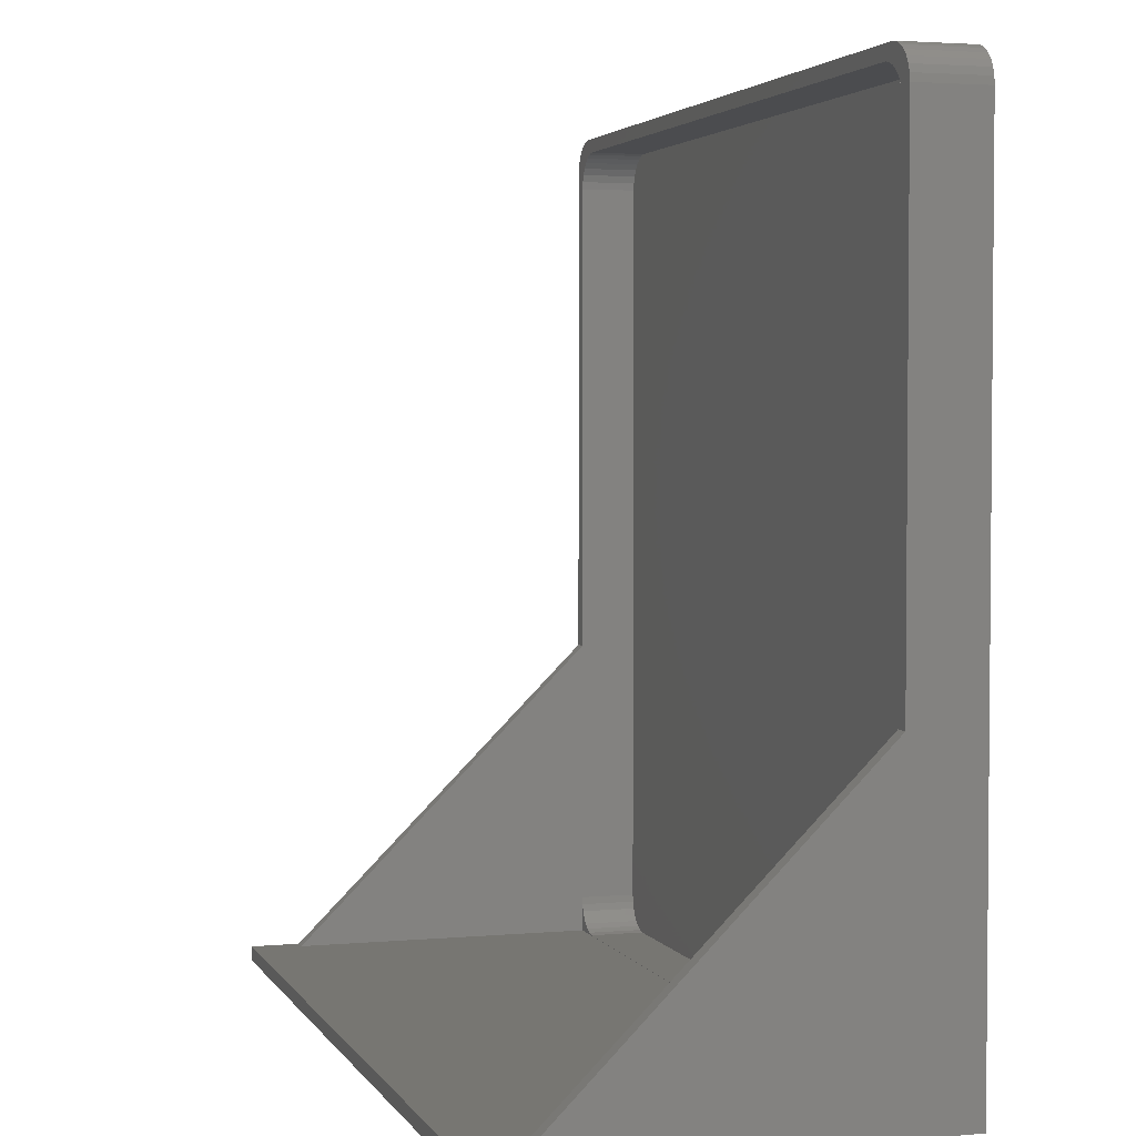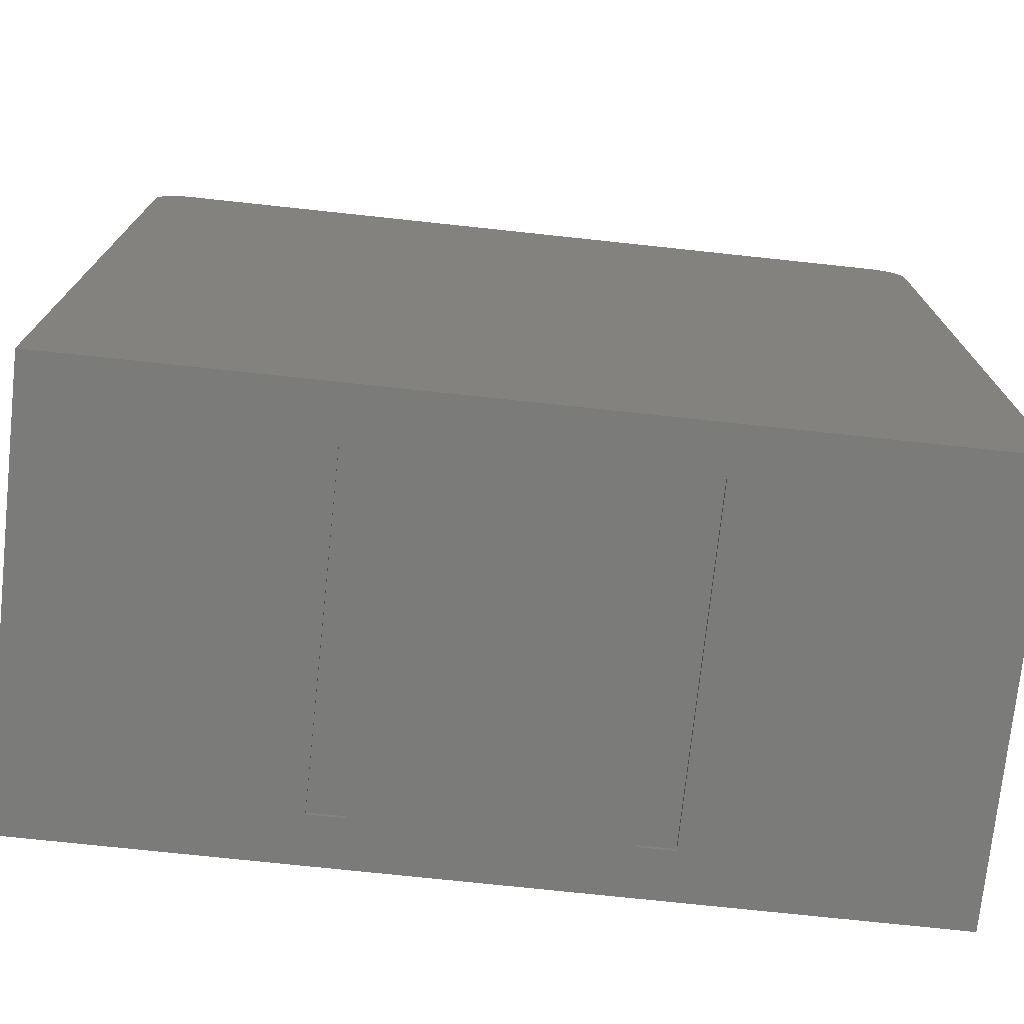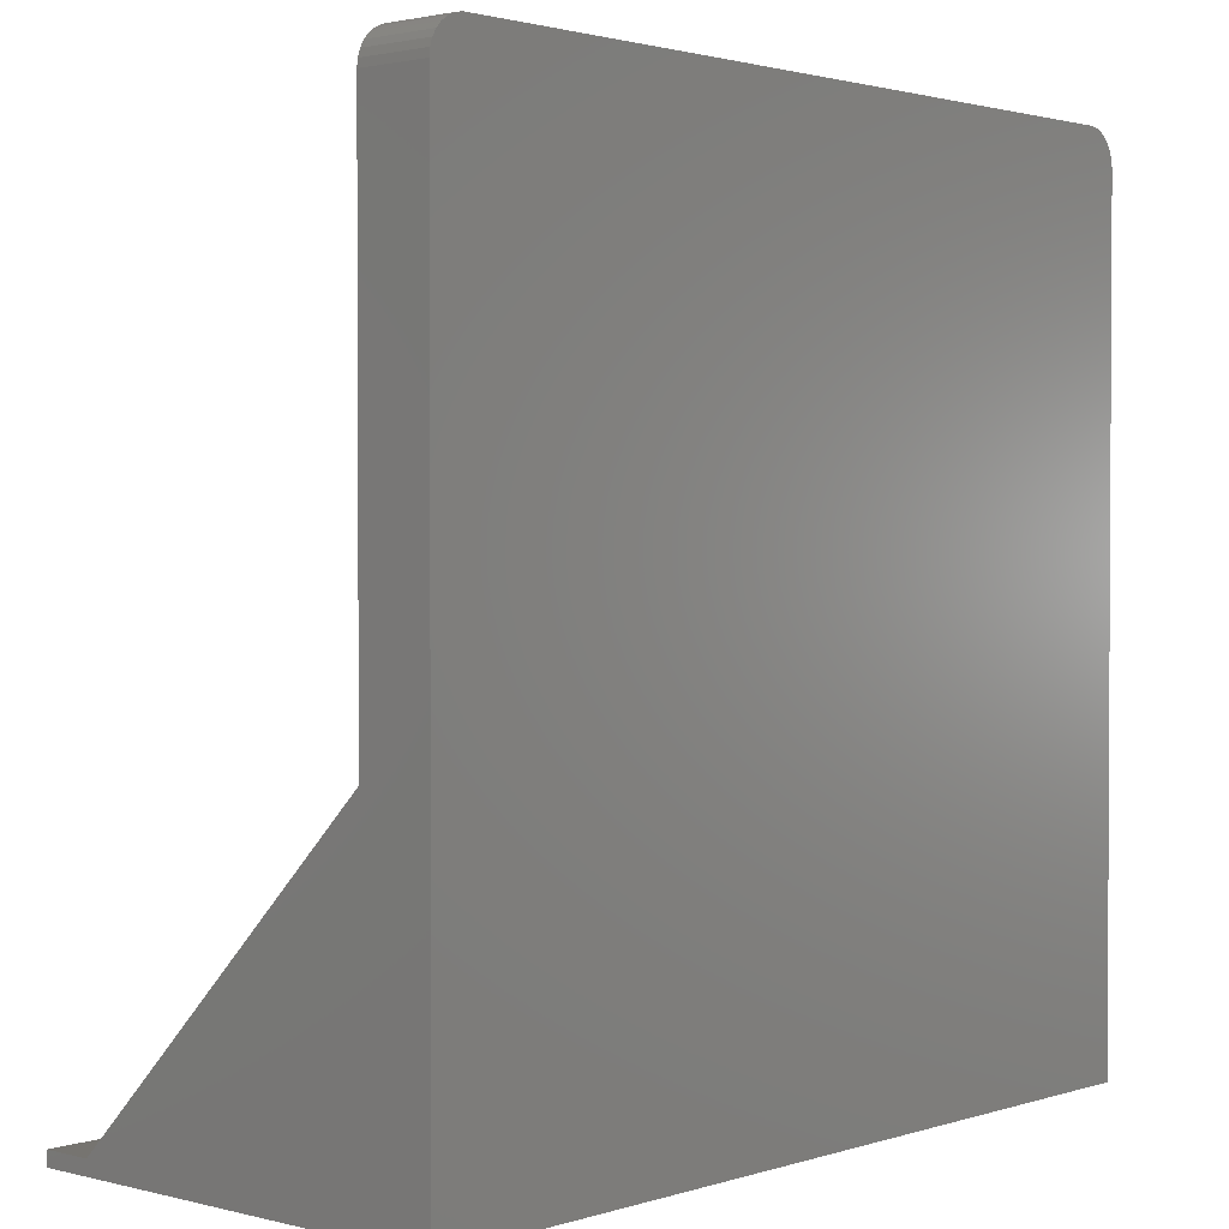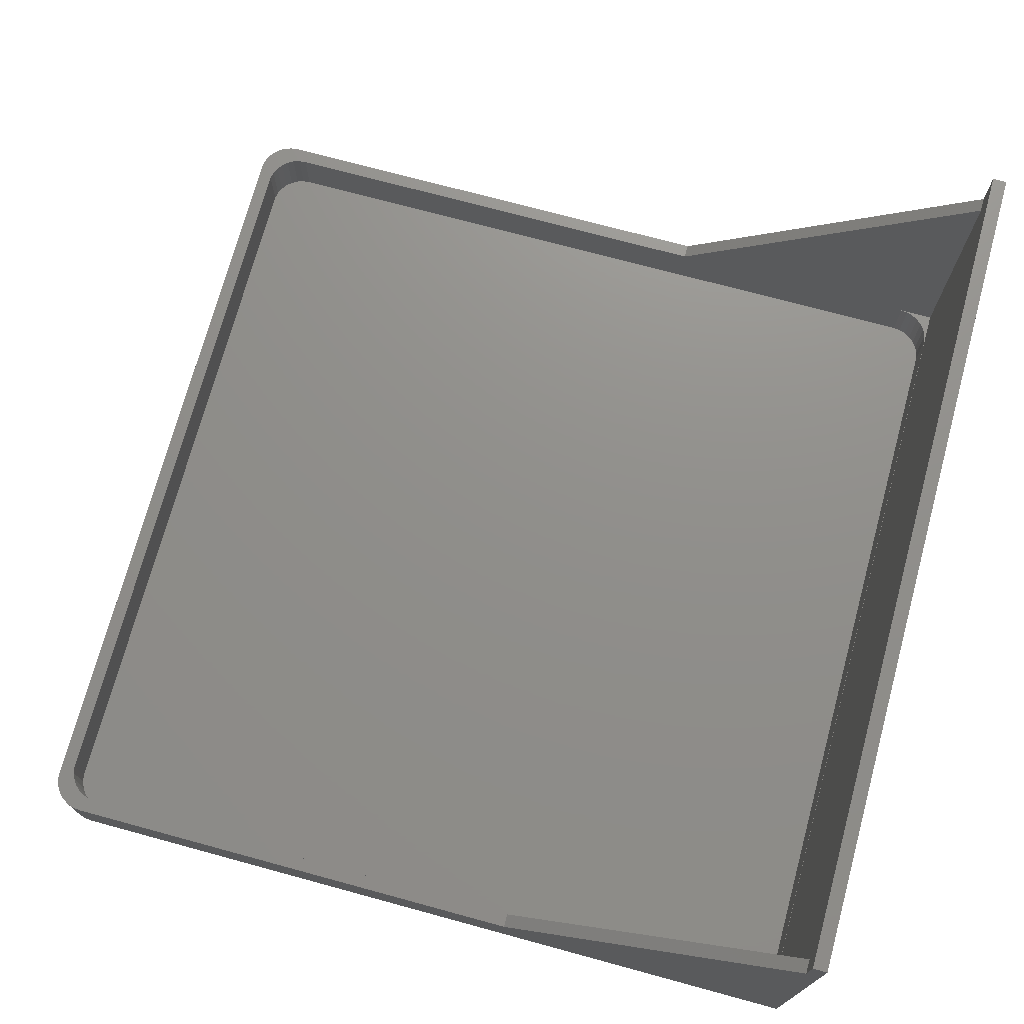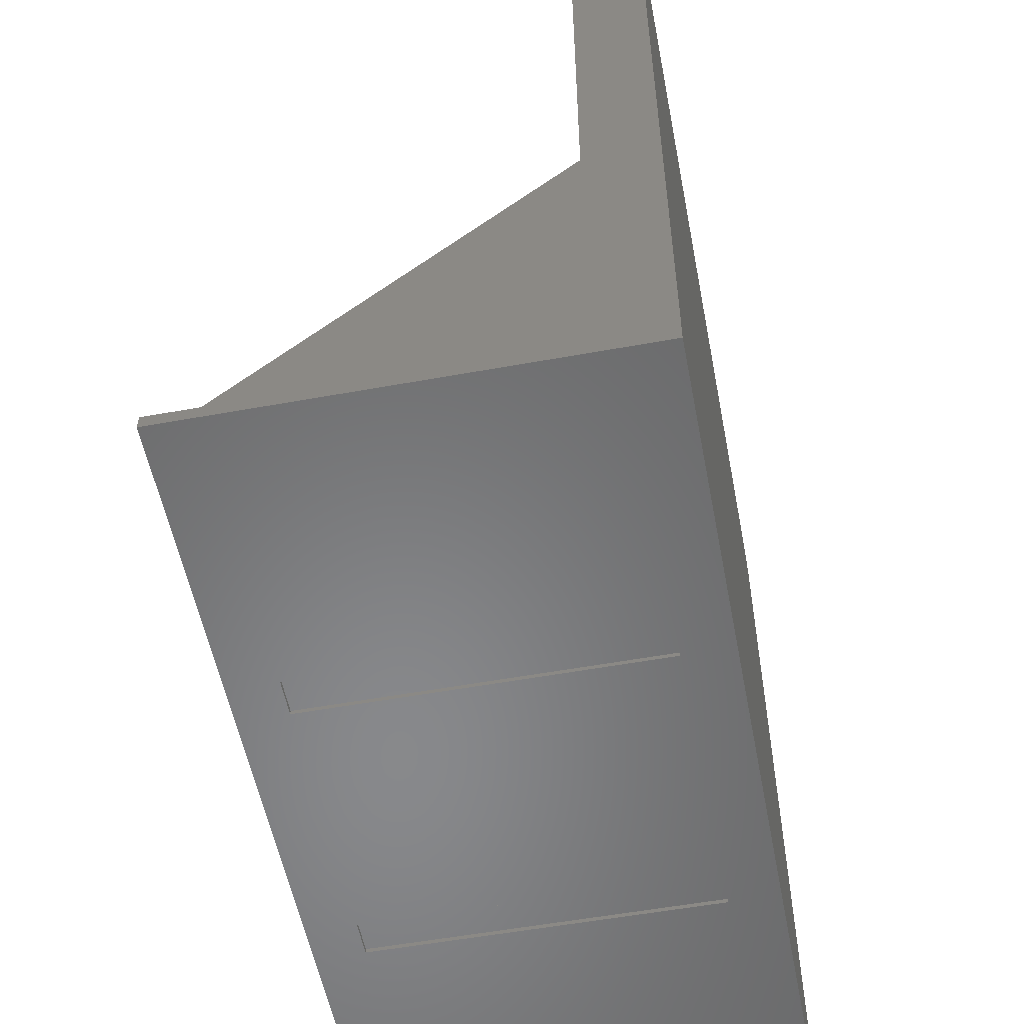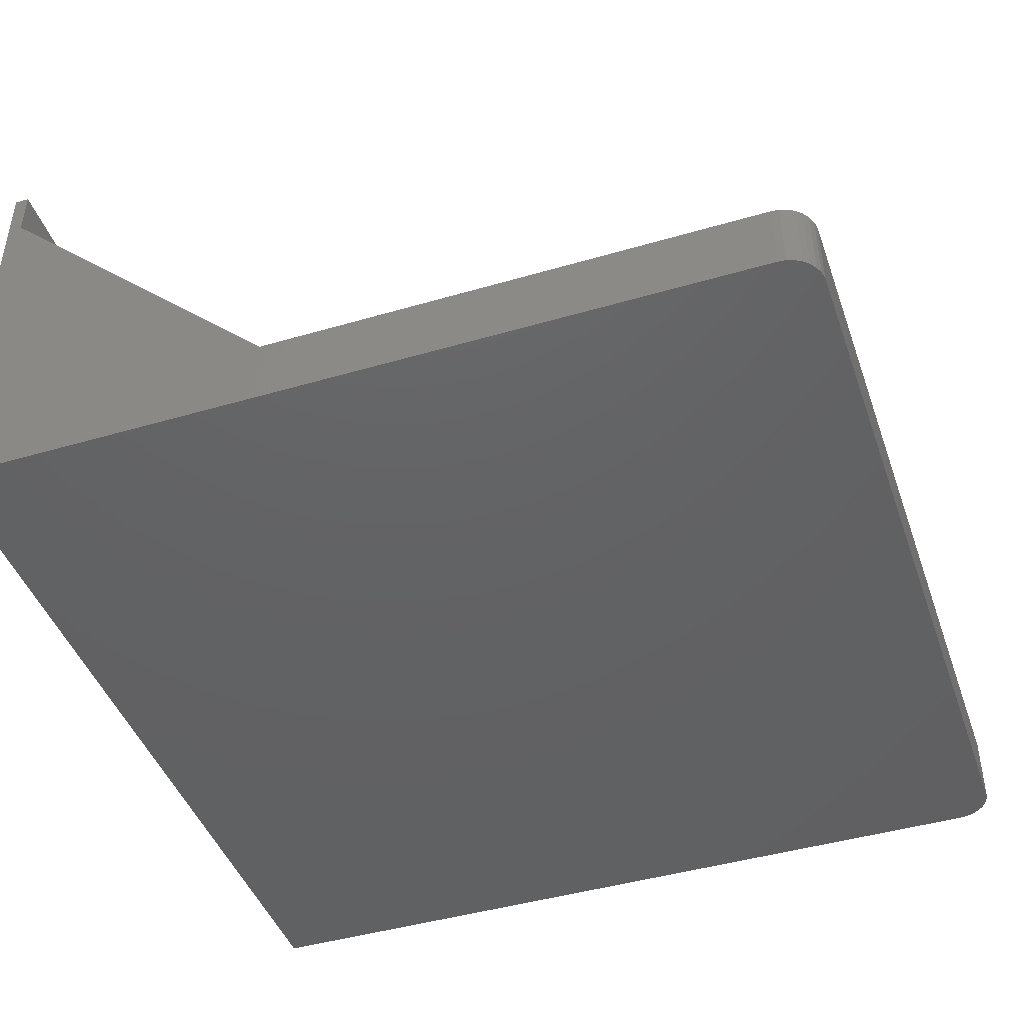
<metadata>
{"format":"stl","ext":"stl","renderer":"f3d","projection":"perspective","resolution":1024,"background":"white","views":[{"elev":3.1,"azim":73.0,"up":"+Y"},{"elev":-74.3,"azim":173.9,"up":"+Y"},{"elev":1.8,"azim":131.8,"up":"+Y"},{"elev":72.9,"azim":-74.8,"up":"+Z"},{"elev":-55.0,"azim":100.9,"up":"+Y"},{"elev":-44.4,"azim":108.9,"up":"+Z"}]}
</metadata>
<code>
# stl→obj: 128 verts, 252 faces
v -60 115 0
v -60 45 10
v -60 115 10
v -60 0 0
v -60 2 53
v -60 0 60
v -60 2 60
v 60 115 10
v 57.89 114 10
v 58 113 10
v 59.05 117.9 10
v 57.57 115 10
v 56.35 116.7 10
v 58.35 118.7 10
v 57.5 119.3 10
v 57.05 115.9 10
v 55.5 117.3 10
v 56.55 119.8 10
v 55.52 120 10
v 54.55 117.8 10
v 53.52 118 10
v -53.52 118 10
v -55.52 120 10
v -54.55 117.8 10
v -55.5 117.3 10
v -56.55 119.8 10
v -57.5 119.3 10
v -56.35 116.7 10
v -58.35 118.7 10
v -59.05 117.9 10
v -57.05 115.9 10
v -59.57 117 10
v -57.57 115 10
v -59.89 116 10
v -57.89 114 10
v -58 113 10
v -58 45 10
v 59.89 116 10
v 59.57 117 10
v 60 45 10
v 58 45 10
v 57.89 5.96 10
v 58 2 10
v 58 7 10
v 57.57 4.966 10
v 57.05 4.061 10
v 56.35 3.284 10
v 55.5 2.67 10
v 54.55 2.245 10
v 53.52 2.027 10
v -53.52 2.027 10
v -58 2 10
v -54.55 2.245 10
v -55.5 2.67 10
v -56.35 3.284 10
v -57.05 4.061 10
v -57.57 4.966 10
v -57.89 5.96 10
v -58 7 10
v 60 2 60
v 60 0 60
v 60 2 53
v 60 115 0
v 60 0 0
v 55.52 120 0
v 59.89 116 0
v 59.57 117 0
v 59.05 117.9 0
v 58.35 118.7 0
v 57.5 119.3 0
v 56.55 119.8 0
v -55.52 120 0
v -56.55 119.8 0
v -57.5 119.3 0
v -58.35 118.7 0
v -59.05 117.9 0
v -59.57 117 0
v -59.89 116 0
v -17.55 0 6.7
v 17.55 0 53.3
v -17.55 0 53.3
v 17.55 0 6.7
v -22.45 0 53.3
v -22.45 0 6.7
v 22.45 0 53.3
v 22.45 0 6.7
v -53.52 118 2
v 53.52 118 2
v 56.35 3.284 2
v 55.5 2.67 2
v 58 113 2
v 57.89 114 2
v -58 113 2
v 57.57 115 2
v 58 7 2
v 57.05 115.9 2
v 53.52 2.027 2
v 57.89 5.96 2
v 56.35 116.7 2
v 57.57 4.966 2
v 55.5 117.3 2
v 57.05 4.061 2
v 54.55 117.8 2
v 54.55 2.245 2
v -58 7 2
v -54.55 117.8 2
v -55.5 117.3 2
v -53.52 2.027 2
v -56.35 116.7 2
v -54.55 2.245 2
v -57.05 115.9 2
v -55.5 2.67 2
v -57.57 115 2
v -56.35 3.284 2
v -57.89 114 2
v -57.05 4.061 2
v -57.57 4.966 2
v -57.89 5.96 2
v -58 2 53
v 58 2 53
v -22.45 0.6 6.7
v -22.45 0.6 53.3
v -17.55 0.6 53.3
v -17.55 0.6 6.7
v 17.55 0.6 6.7
v 17.55 0.6 53.3
v 22.45 0.6 53.3
v 22.45 0.6 6.7
f 1 2 3
f 4 2 1
f 4 5 2
f 6 5 4
f 5 6 7
f 8 9 10
f 11 12 9
f 13 14 15
f 11 16 12
f 17 15 18
f 11 13 16
f 17 18 19
f 15 17 13
f 19 20 17
f 19 21 20
f 19 22 21
f 23 22 19
f 23 24 22
f 23 25 24
f 26 25 23
f 27 25 26
f 25 27 28
f 29 28 27
f 30 28 29
f 28 30 31
f 32 31 30
f 31 32 33
f 34 33 32
f 3 33 34
f 33 3 35
f 35 3 36
f 2 36 3
f 36 2 37
f 9 8 38
f 9 38 39
f 9 39 11
f 13 11 14
f 8 10 40
f 40 10 41
f 42 43 44
f 45 43 42
f 46 43 45
f 47 43 46
f 48 43 47
f 49 43 48
f 50 43 49
f 51 43 50
f 51 52 43
f 53 52 51
f 54 52 53
f 55 52 54
f 56 52 55
f 57 52 56
f 58 52 57
f 52 58 59
f 60 61 62
f 40 63 8
f 40 64 63
f 62 64 40
f 64 62 61
f 1 63 64
f 63 65 66
f 66 65 67
f 67 65 68
f 68 65 69
f 69 65 70
f 70 65 71
f 63 1 65
f 65 1 72
f 72 1 73
f 73 1 74
f 74 1 75
f 75 1 76
f 76 1 77
f 1 64 4
f 77 1 78
f 79 80 81
f 80 79 82
f 81 6 83
f 6 84 83
f 4 79 84
f 79 4 82
f 64 82 4
f 4 84 6
f 6 81 61
f 80 61 81
f 85 61 80
f 86 61 85
f 86 64 61
f 82 64 86
f 38 67 39
f 67 38 66
f 71 19 18
f 19 71 65
f 65 23 19
f 23 65 72
f 72 26 23
f 26 72 73
f 11 69 14
f 69 11 68
f 76 29 75
f 29 76 30
f 8 66 38
f 66 8 63
f 39 68 11
f 68 39 67
f 69 15 14
f 15 69 70
f 70 18 15
f 18 70 71
f 74 29 27
f 29 74 75
f 78 32 77
f 32 78 34
f 73 27 26
f 27 73 74
f 77 30 76
f 30 77 32
f 1 34 78
f 34 1 3
f 87 21 22
f 21 87 88
f 89 48 47
f 48 89 90
f 88 91 92
f 93 91 88
f 88 92 94
f 91 93 95
f 88 94 96
f 95 97 98
f 88 96 99
f 98 97 100
f 88 99 101
f 100 97 102
f 88 101 103
f 102 97 89
f 89 97 90
f 90 97 104
f 93 88 87
f 105 95 93
f 93 87 106
f 95 105 97
f 93 106 107
f 97 105 108
f 93 107 109
f 108 105 110
f 93 109 111
f 110 105 112
f 93 111 113
f 112 105 114
f 93 113 115
f 114 105 116
f 116 105 117
f 117 105 118
f 37 93 36
f 105 37 59
f 37 105 93
f 91 41 10
f 95 41 91
f 41 95 44
f 88 20 21
f 20 88 103
f 97 51 50
f 51 97 108
f 94 16 96
f 16 94 12
f 106 22 24
f 22 106 87
f 89 46 102
f 46 89 47
f 104 50 49
f 50 104 97
f 110 54 53
f 54 110 112
f 57 118 58
f 118 57 117
f 58 105 59
f 105 58 118
f 56 117 57
f 117 56 116
f 36 115 35
f 115 36 93
f 98 44 95
f 44 98 42
f 96 13 99
f 13 96 16
f 101 13 17
f 13 101 99
f 103 17 20
f 17 103 101
f 107 24 25
f 24 107 106
f 109 25 28
f 25 109 107
f 102 45 100
f 45 102 46
f 90 49 48
f 49 90 104
f 108 53 51
f 53 108 110
f 35 113 33
f 113 35 115
f 33 111 31
f 111 33 113
f 31 109 28
f 109 31 111
f 92 12 94
f 12 92 9
f 91 9 92
f 9 91 10
f 100 42 98
f 42 100 45
f 112 55 54
f 55 112 114
f 55 116 56
f 116 55 114
f 119 59 37
f 59 119 52
f 43 119 120
f 119 43 52
f 120 60 62
f 60 120 7
f 119 7 120
f 7 119 5
f 37 5 119
f 5 37 2
f 40 120 62
f 120 40 41
f 120 44 43
f 44 120 41
f 7 61 60
f 61 7 6
f 83 121 122
f 121 83 84
f 83 123 81
f 123 83 122
f 79 123 124
f 123 79 81
f 121 79 124
f 79 121 84
f 121 123 122
f 123 121 124
f 80 125 126
f 125 80 82
f 80 127 85
f 127 80 126
f 86 127 128
f 127 86 85
f 125 127 126
f 127 125 128
f 125 86 128
f 86 125 82

</code>
